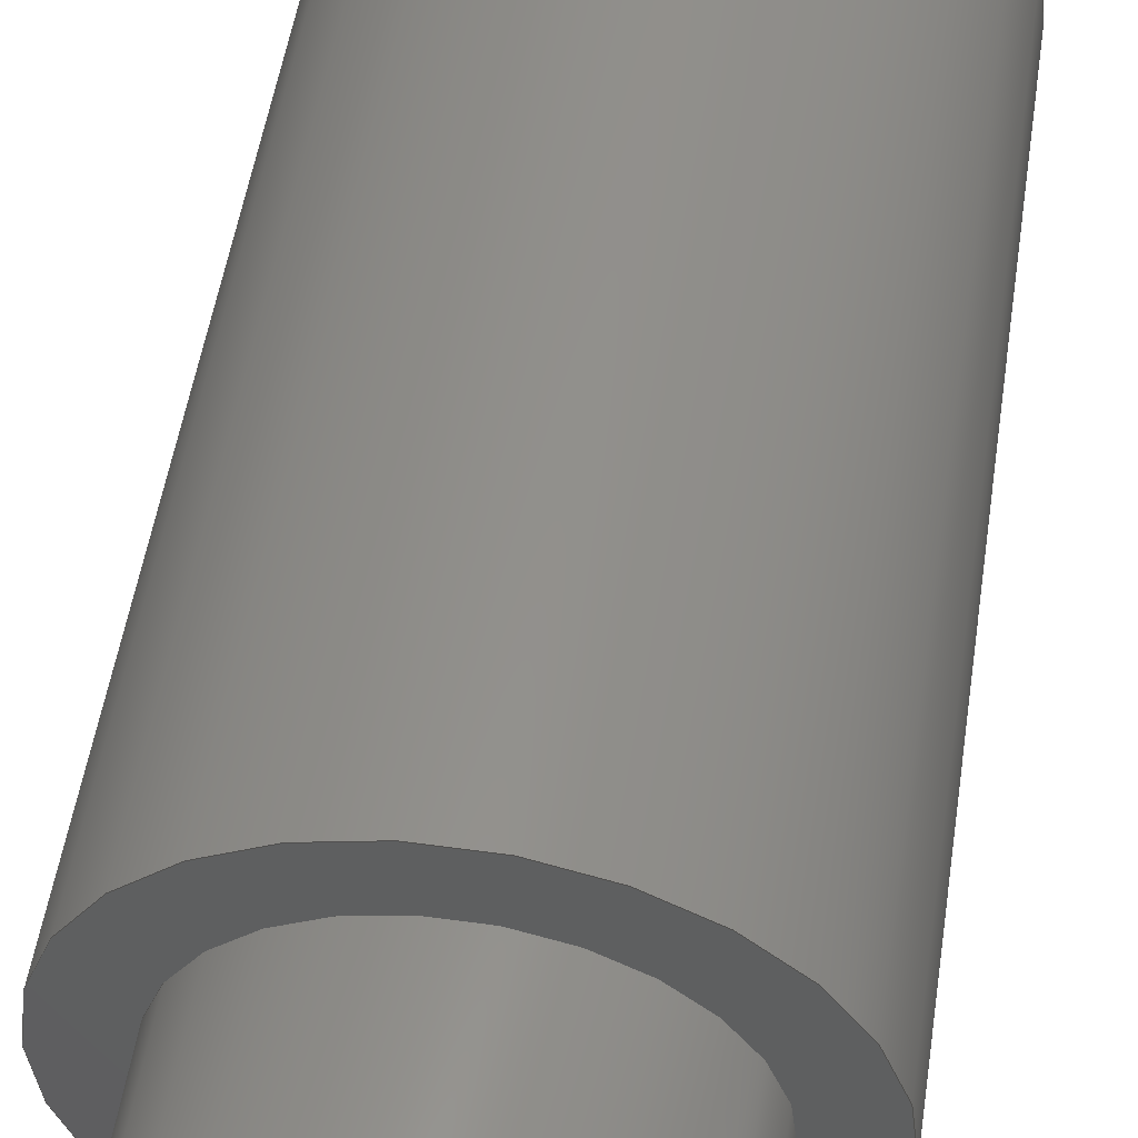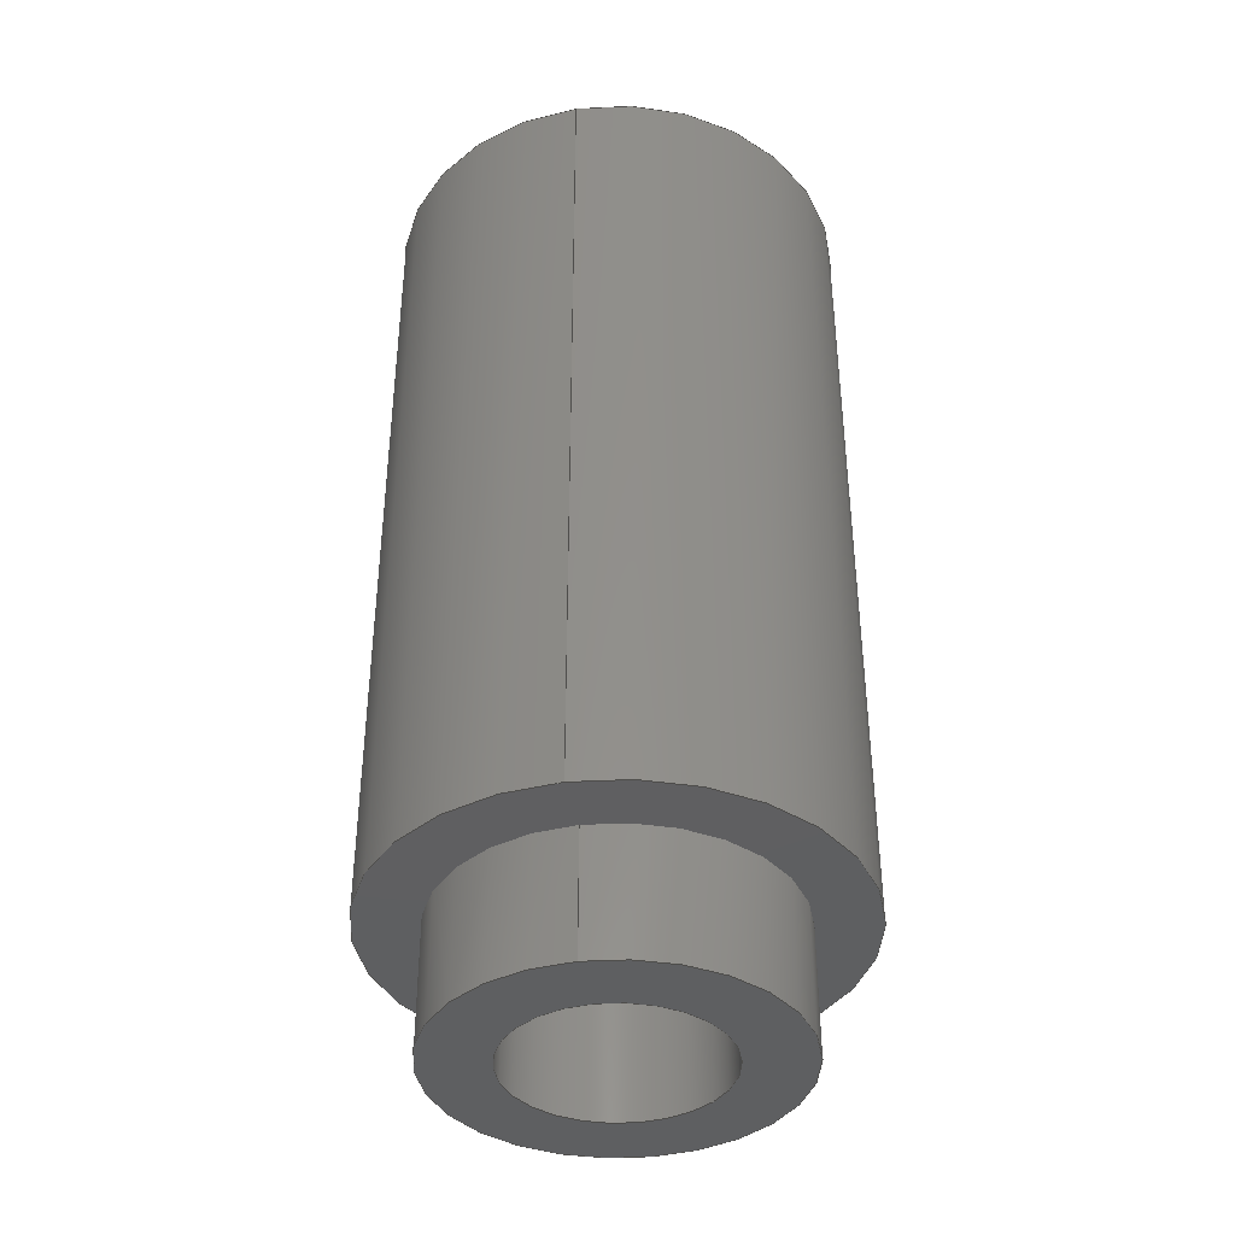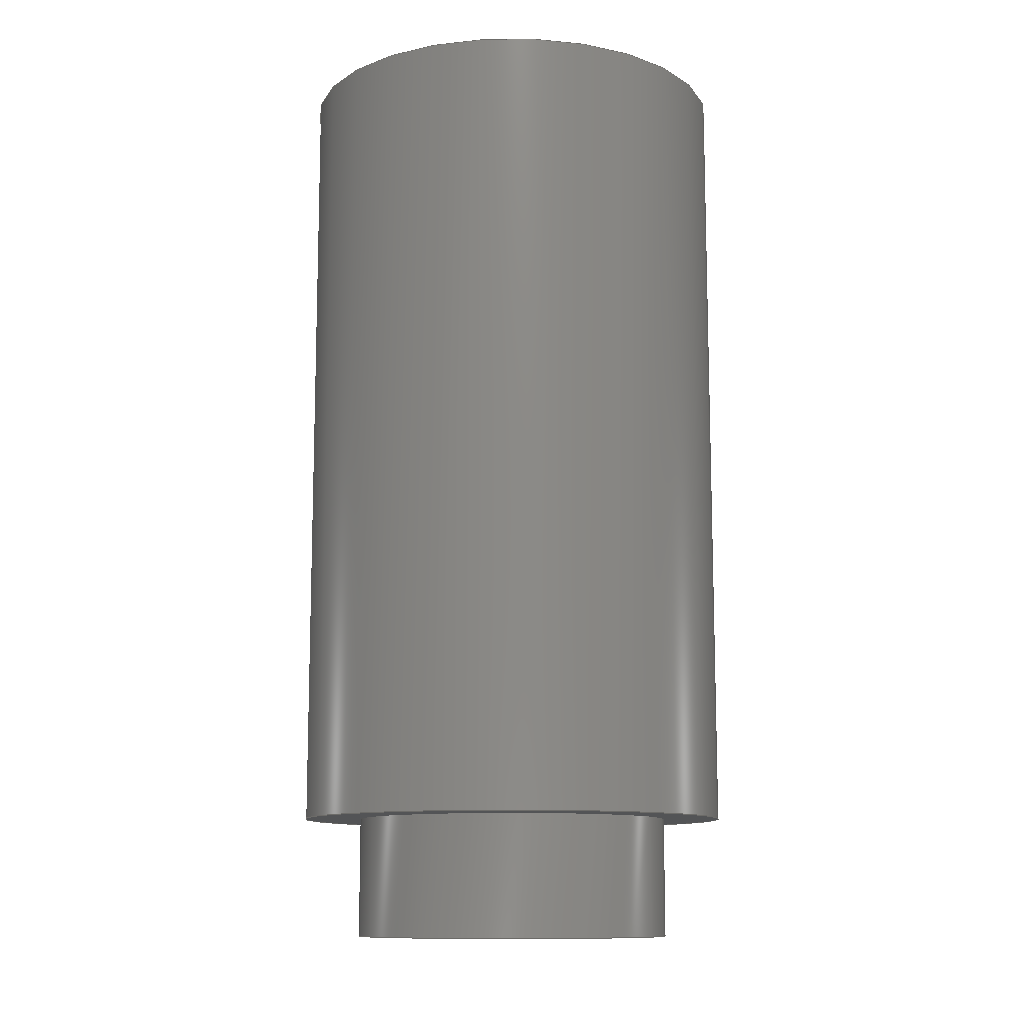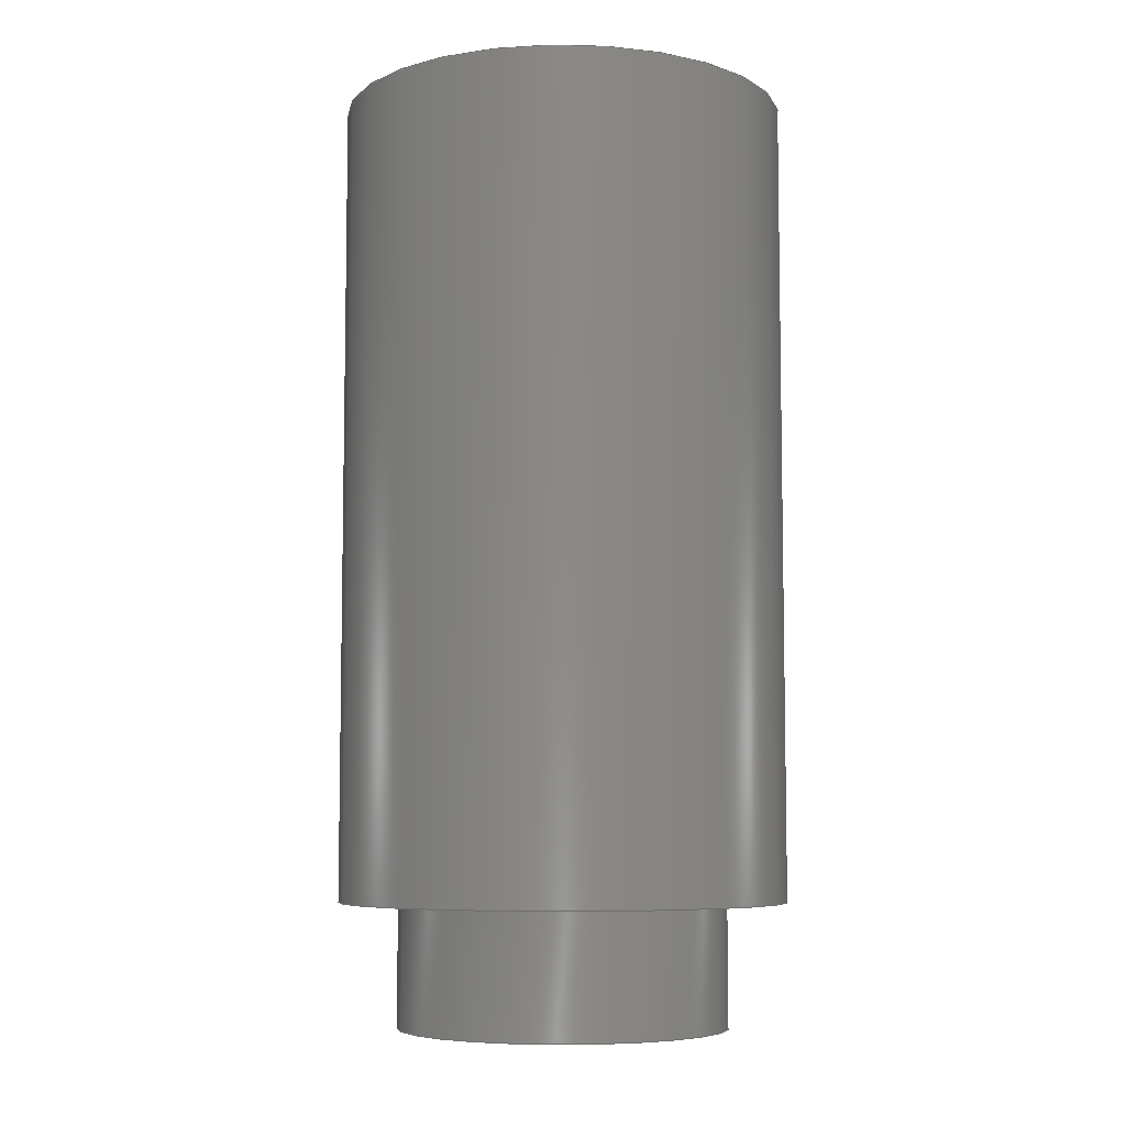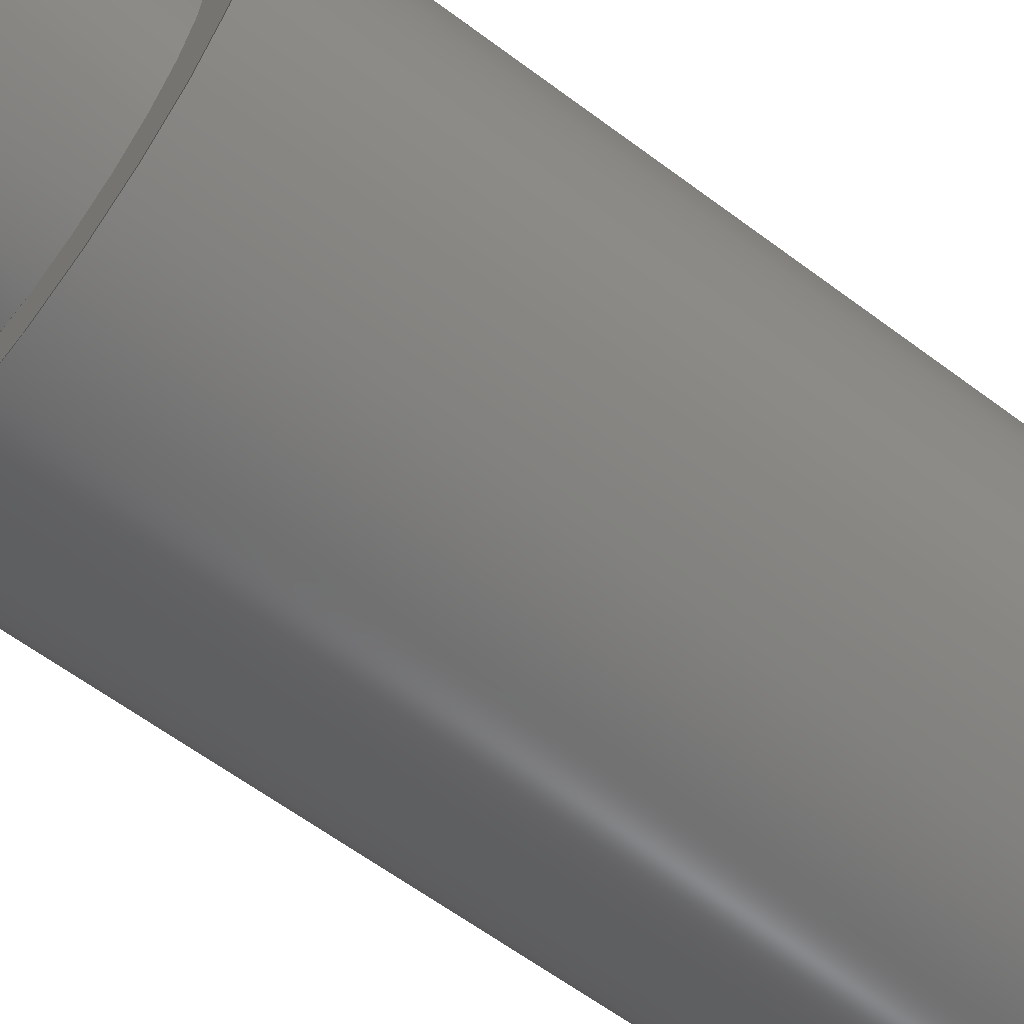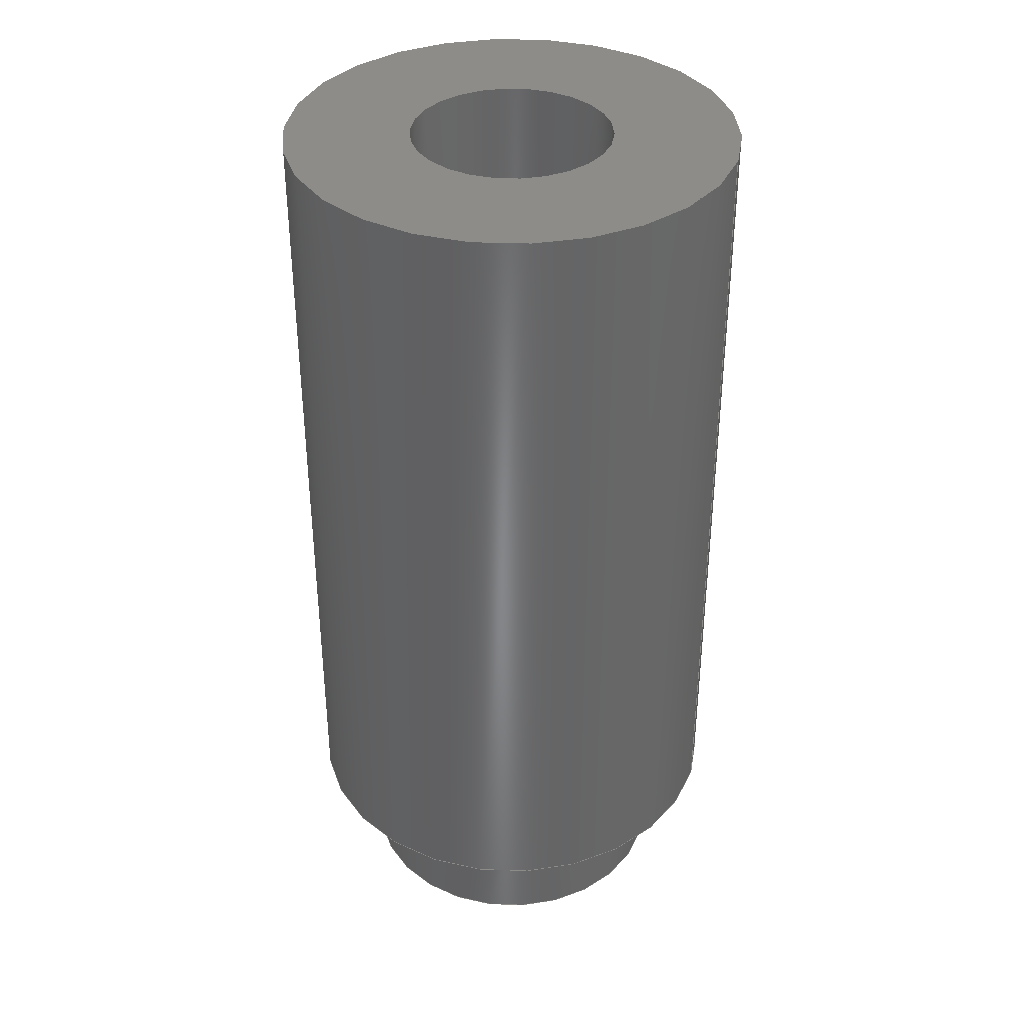
<metadata>
{"format":"step","ext":"step","renderer":"f3d","projection":"perspective","resolution":1024,"background":"white","views":[{"elev":51.5,"azim":-171.4,"up":"+Y"},{"elev":-39.1,"azim":100.4,"up":"+Z"},{"elev":-11.4,"azim":-96.1,"up":"+Z"},{"elev":-6.8,"azim":-45.3,"up":"+Z"},{"elev":-61.3,"azim":-127.4,"up":"+Y"},{"elev":36.8,"azim":16.3,"up":"+Z"}]}
</metadata>
<code>
ISO-10303-21;
DATA;
#1 = APPLICATION_PROTOCOL_DEFINITION('international standard',
  'automotive_design',2000,#2);
#2 = APPLICATION_CONTEXT(
  'core data for automotive mechanical design processes');
#3 = SHAPE_DEFINITION_REPRESENTATION(#4,#10);
#4 = PRODUCT_DEFINITION_SHAPE('','',#5);
#5 = PRODUCT_DEFINITION('design','',#6,#9);
#6 = PRODUCT_DEFINITION_FORMATION('','',#7);
#7 = PRODUCT('Body','Body','',(#8));
#8 = PRODUCT_CONTEXT('',#2,'mechanical');
#9 = PRODUCT_DEFINITION_CONTEXT('part definition',#2,'design');
#10 = ADVANCED_BREP_SHAPE_REPRESENTATION('',(#11,#15),#152);
#11 = AXIS2_PLACEMENT_3D('',#12,#13,#14);
#12 = CARTESIAN_POINT('',(0,0,0));
#13 = DIRECTION('',(0,0,1));
#14 = DIRECTION('',(1,0,-0));
#15 = MANIFOLD_SOLID_BREP('',#16);
#16 = CLOSED_SHELL('',(#17,#45,#70,#90,#115,#135));
#17 = ADVANCED_FACE('',(#18,#29),#40,.T.);
#18 = FACE_BOUND('',#19,.F.);
#19 = EDGE_LOOP('',(#20));
#20 = ORIENTED_EDGE('',*,*,#21,.T.);
#21 = EDGE_CURVE('',#22,#22,#24,.T.);
#22 = VERTEX_POINT('',#23);
#23 = CARTESIAN_POINT('',(1.25,-3.397e-16,-1.53));
#24 = CIRCLE('',#25,1.25);
#25 = AXIS2_PLACEMENT_3D('',#26,#27,#28);
#26 = CARTESIAN_POINT('',(0,-3.397e-16,-1.53));
#27 = DIRECTION('',(0,-2.22e-16,-1));
#28 = DIRECTION('',(1,0,0));
#29 = FACE_BOUND('',#30,.F.);
#30 = EDGE_LOOP('',(#31));
#31 = ORIENTED_EDGE('',*,*,#32,.F.);
#32 = EDGE_CURVE('',#33,#33,#35,.T.);
#33 = VERTEX_POINT('',#34);
#34 = CARTESIAN_POINT('',(2.045,-3.397e-16,-1.53));
#35 = CIRCLE('',#36,2.045);
#36 = AXIS2_PLACEMENT_3D('',#37,#38,#39);
#37 = CARTESIAN_POINT('',(0,-3.397e-16,-1.53));
#38 = DIRECTION('',(0,-2.22e-16,-1));
#39 = DIRECTION('',(1,0,0));
#40 = PLANE('',#41);
#41 = AXIS2_PLACEMENT_3D('',#42,#43,#44);
#42 = CARTESIAN_POINT('',(0,-3.397e-16,-1.53));
#43 = DIRECTION('',(0,-2.22e-16,-1));
#44 = DIRECTION('',(1,-0,-0));
#45 = ADVANCED_FACE('',(#46),#65,.T.);
#46 = FACE_BOUND('',#47,.F.);
#47 = EDGE_LOOP('',(#48,#49,#57,#64));
#48 = ORIENTED_EDGE('',*,*,#32,.T.);
#49 = ORIENTED_EDGE('',*,*,#50,.T.);
#50 = EDGE_CURVE('',#33,#51,#53,.T.);
#51 = VERTEX_POINT('',#52);
#52 = CARTESIAN_POINT('',(2.045,0,0));
#53 = LINE('',#54,#55);
#54 = CARTESIAN_POINT('',(2.045,-3.397e-16,-1.53));
#55 = VECTOR('',#56,1);
#56 = DIRECTION('',(0,2.22e-16,1));
#57 = ORIENTED_EDGE('',*,*,#58,.F.);
#58 = EDGE_CURVE('',#51,#51,#59,.T.);
#59 = CIRCLE('',#60,2.045);
#60 = AXIS2_PLACEMENT_3D('',#61,#62,#63);
#61 = CARTESIAN_POINT('',(0,0,0));
#62 = DIRECTION('',(0,-2.22e-16,-1));
#63 = DIRECTION('',(1,0,0));
#64 = ORIENTED_EDGE('',*,*,#50,.F.);
#65 = CYLINDRICAL_SURFACE('',#66,2.045);
#66 = AXIS2_PLACEMENT_3D('',#67,#68,#69);
#67 = CARTESIAN_POINT('',(0,-3.397e-16,-1.53));
#68 = DIRECTION('',(0,2.22e-16,1));
#69 = DIRECTION('',(1,0,0));
#70 = ADVANCED_FACE('',(#71,#74),#85,.T.);
#71 = FACE_BOUND('',#72,.F.);
#72 = EDGE_LOOP('',(#73));
#73 = ORIENTED_EDGE('',*,*,#58,.T.);
#74 = FACE_BOUND('',#75,.F.);
#75 = EDGE_LOOP('',(#76));
#76 = ORIENTED_EDGE('',*,*,#77,.F.);
#77 = EDGE_CURVE('',#78,#78,#80,.T.);
#78 = VERTEX_POINT('',#79);
#79 = CARTESIAN_POINT('',(2.78,0,0));
#80 = CIRCLE('',#81,2.78);
#81 = AXIS2_PLACEMENT_3D('',#82,#83,#84);
#82 = CARTESIAN_POINT('',(0,0,0));
#83 = DIRECTION('',(0,-2.22e-16,-1));
#84 = DIRECTION('',(1,0,0));
#85 = PLANE('',#86);
#86 = AXIS2_PLACEMENT_3D('',#87,#88,#89);
#87 = CARTESIAN_POINT('',(0,0,0));
#88 = DIRECTION('',(0,-2.22e-16,-1));
#89 = DIRECTION('',(1,-0,-0));
#90 = ADVANCED_FACE('',(#91),#110,.T.);
#91 = FACE_BOUND('',#92,.F.);
#92 = EDGE_LOOP('',(#93,#94,#102,#109));
#93 = ORIENTED_EDGE('',*,*,#77,.T.);
#94 = ORIENTED_EDGE('',*,*,#95,.T.);
#95 = EDGE_CURVE('',#78,#96,#98,.T.);
#96 = VERTEX_POINT('',#97);
#97 = CARTESIAN_POINT('',(2.78,2.22e-15,10));
#98 = LINE('',#99,#100);
#99 = CARTESIAN_POINT('',(2.78,0,0));
#100 = VECTOR('',#101,1);
#101 = DIRECTION('',(0,2.22e-16,1));
#102 = ORIENTED_EDGE('',*,*,#103,.F.);
#103 = EDGE_CURVE('',#96,#96,#104,.T.);
#104 = CIRCLE('',#105,2.78);
#105 = AXIS2_PLACEMENT_3D('',#106,#107,#108);
#106 = CARTESIAN_POINT('',(0,2.22e-15,10));
#107 = DIRECTION('',(0,-2.22e-16,-1));
#108 = DIRECTION('',(1,0,0));
#109 = ORIENTED_EDGE('',*,*,#95,.F.);
#110 = CYLINDRICAL_SURFACE('',#111,2.78);
#111 = AXIS2_PLACEMENT_3D('',#112,#113,#114);
#112 = CARTESIAN_POINT('',(0,0,0));
#113 = DIRECTION('',(0,2.22e-16,1));
#114 = DIRECTION('',(1,0,0));
#115 = ADVANCED_FACE('',(#116,#119),#130,.F.);
#116 = FACE_BOUND('',#117,.F.);
#117 = EDGE_LOOP('',(#118));
#118 = ORIENTED_EDGE('',*,*,#103,.T.);
#119 = FACE_BOUND('',#120,.F.);
#120 = EDGE_LOOP('',(#121));
#121 = ORIENTED_EDGE('',*,*,#122,.F.);
#122 = EDGE_CURVE('',#123,#123,#125,.T.);
#123 = VERTEX_POINT('',#124);
#124 = CARTESIAN_POINT('',(1.25,2.22e-15,10));
#125 = CIRCLE('',#126,1.25);
#126 = AXIS2_PLACEMENT_3D('',#127,#128,#129);
#127 = CARTESIAN_POINT('',(0,2.22e-15,10));
#128 = DIRECTION('',(0,-2.22e-16,-1));
#129 = DIRECTION('',(1,0,0));
#130 = PLANE('',#131);
#131 = AXIS2_PLACEMENT_3D('',#132,#133,#134);
#132 = CARTESIAN_POINT('',(0,2.22e-15,10));
#133 = DIRECTION('',(0,-2.22e-16,-1));
#134 = DIRECTION('',(1,0,0));
#135 = ADVANCED_FACE('',(#136),#147,.F.);
#136 = FACE_BOUND('',#137,.T.);
#137 = EDGE_LOOP('',(#138,#139,#145,#146));
#138 = ORIENTED_EDGE('',*,*,#21,.T.);
#139 = ORIENTED_EDGE('',*,*,#140,.T.);
#140 = EDGE_CURVE('',#22,#123,#141,.T.);
#141 = LINE('',#142,#143);
#142 = CARTESIAN_POINT('',(1.25,-3.397e-16,-1.53));
#143 = VECTOR('',#144,1);
#144 = DIRECTION('',(0,2.22e-16,1));
#145 = ORIENTED_EDGE('',*,*,#122,.F.);
#146 = ORIENTED_EDGE('',*,*,#140,.F.);
#147 = CYLINDRICAL_SURFACE('',#148,1.25);
#148 = AXIS2_PLACEMENT_3D('',#149,#150,#151);
#149 = CARTESIAN_POINT('',(0,-3.397e-16,-1.53));
#150 = DIRECTION('',(0,2.22e-16,1));
#151 = DIRECTION('',(1,0,0));
#152 = ( GEOMETRIC_REPRESENTATION_CONTEXT(3) 
GLOBAL_UNCERTAINTY_ASSIGNED_CONTEXT((#156)) GLOBAL_UNIT_ASSIGNED_CONTEXT
((#153,#154,#155)) REPRESENTATION_CONTEXT('Context #1',
  '3D Context with UNIT and UNCERTAINTY') );
#153 = ( LENGTH_UNIT() NAMED_UNIT(*) SI_UNIT(.MILLI.,.METRE.) );
#154 = ( NAMED_UNIT(*) PLANE_ANGLE_UNIT() SI_UNIT($,.RADIAN.) );
#155 = ( NAMED_UNIT(*) SI_UNIT($,.STERADIAN.) SOLID_ANGLE_UNIT() );
#156 = UNCERTAINTY_MEASURE_WITH_UNIT(LENGTH_MEASURE(1e-07),#153,
  'distance_accuracy_value','confusion accuracy');
#157 = PRODUCT_RELATED_PRODUCT_CATEGORY('part',$,(#7));
#158 = MECHANICAL_DESIGN_GEOMETRIC_PRESENTATION_REPRESENTATION('',(#159)
  ,#152);
#159 = STYLED_ITEM('color',(#160),#15);
#160 = PRESENTATION_STYLE_ASSIGNMENT((#161,#167));
#161 = SURFACE_STYLE_USAGE(.BOTH.,#162);
#162 = SURFACE_SIDE_STYLE('',(#163));
#163 = SURFACE_STYLE_FILL_AREA(#164);
#164 = FILL_AREA_STYLE('',(#165));
#165 = FILL_AREA_STYLE_COLOUR('',#166);
#166 = COLOUR_RGB('',0.4471,0.4745,0.502);
#167 = CURVE_STYLE('',#168,POSITIVE_LENGTH_MEASURE(0.1),#169);
#168 = DRAUGHTING_PRE_DEFINED_CURVE_FONT('continuous');
#169 = COLOUR_RGB('',0.09804,0.09804,
  0.09804);
ENDSEC;
END-ISO-10303-21;

</code>
